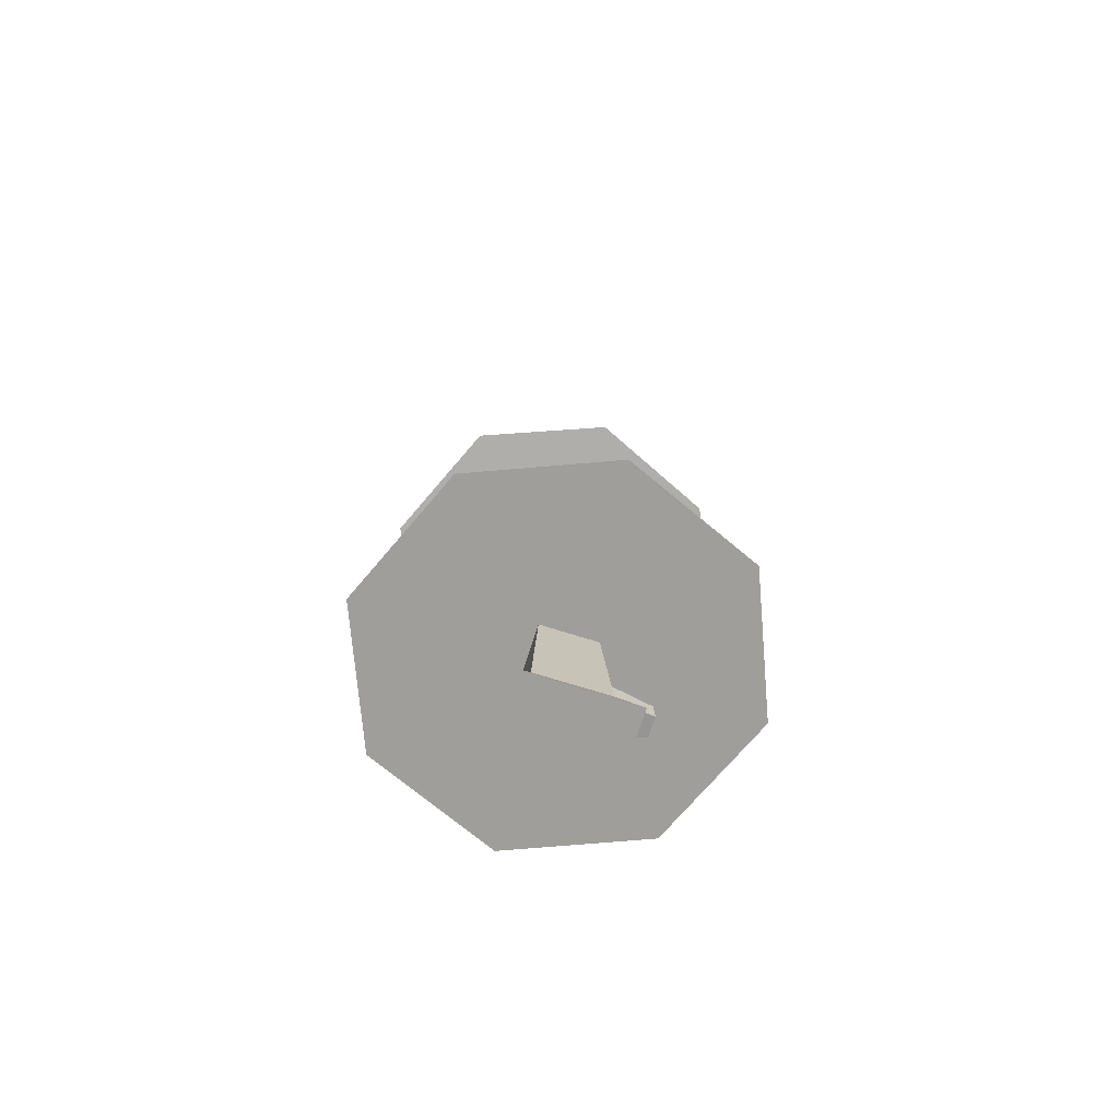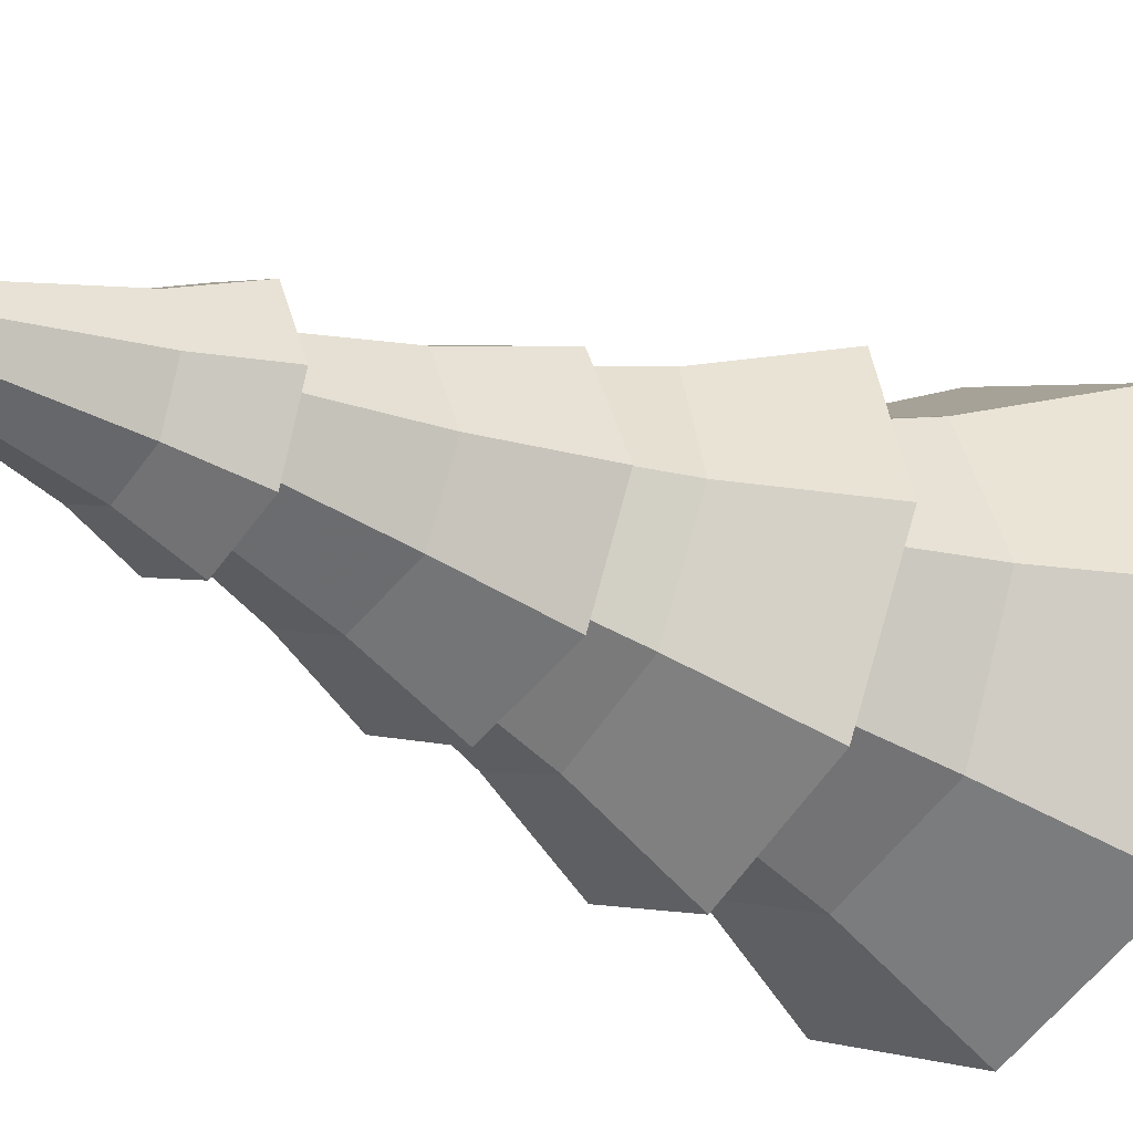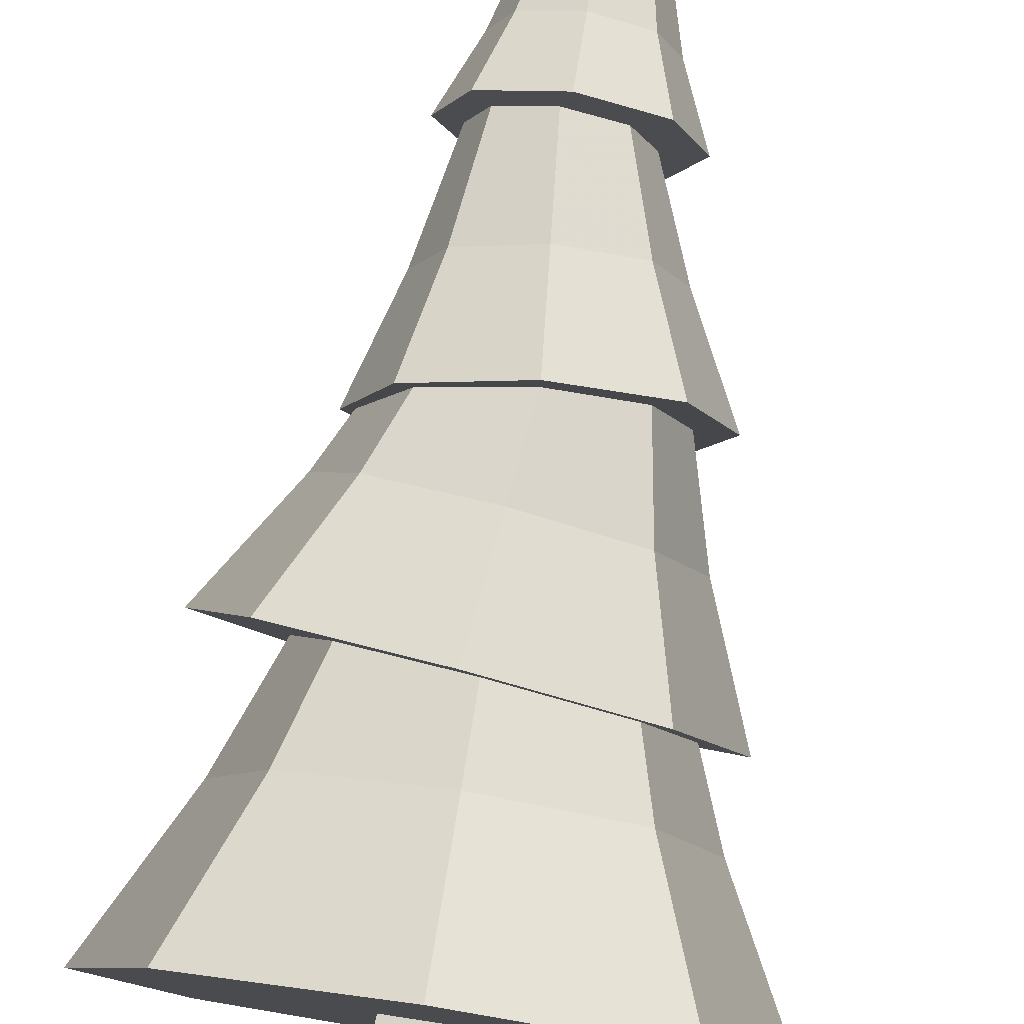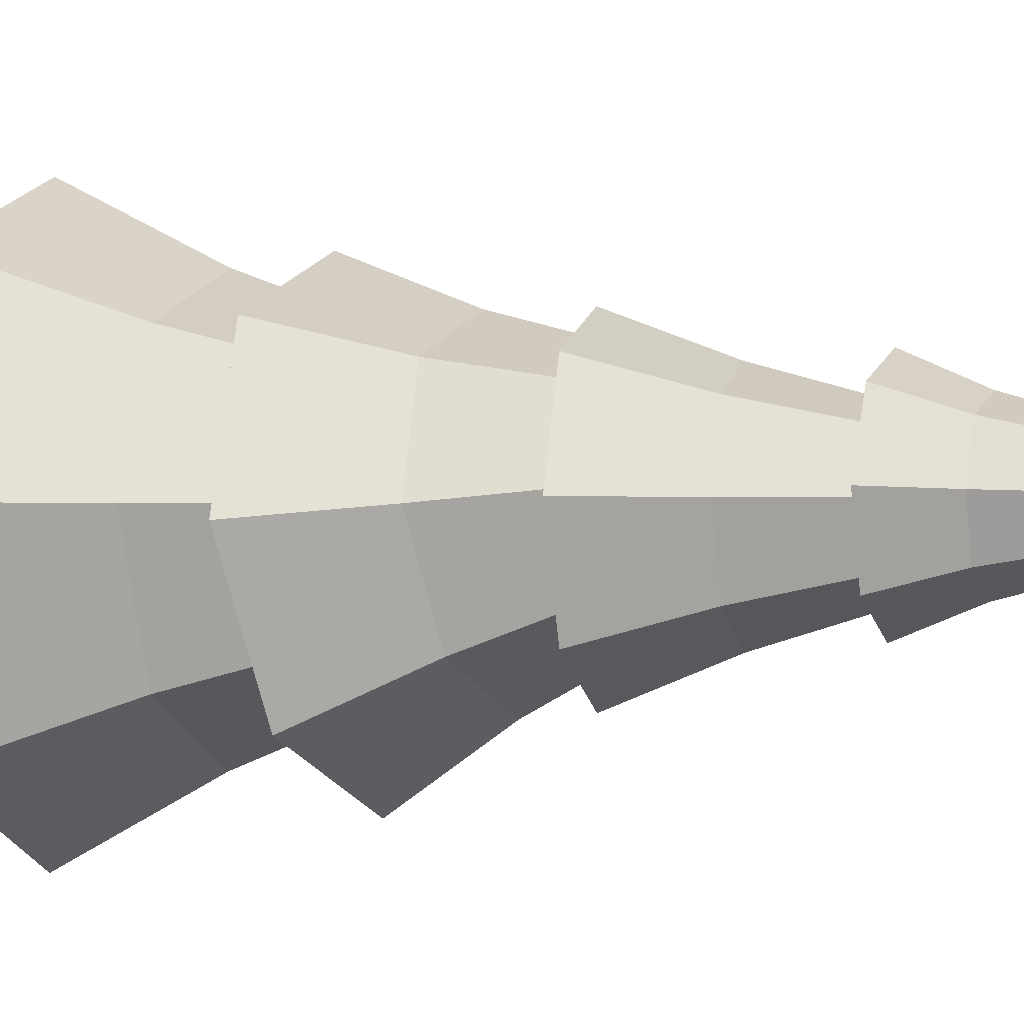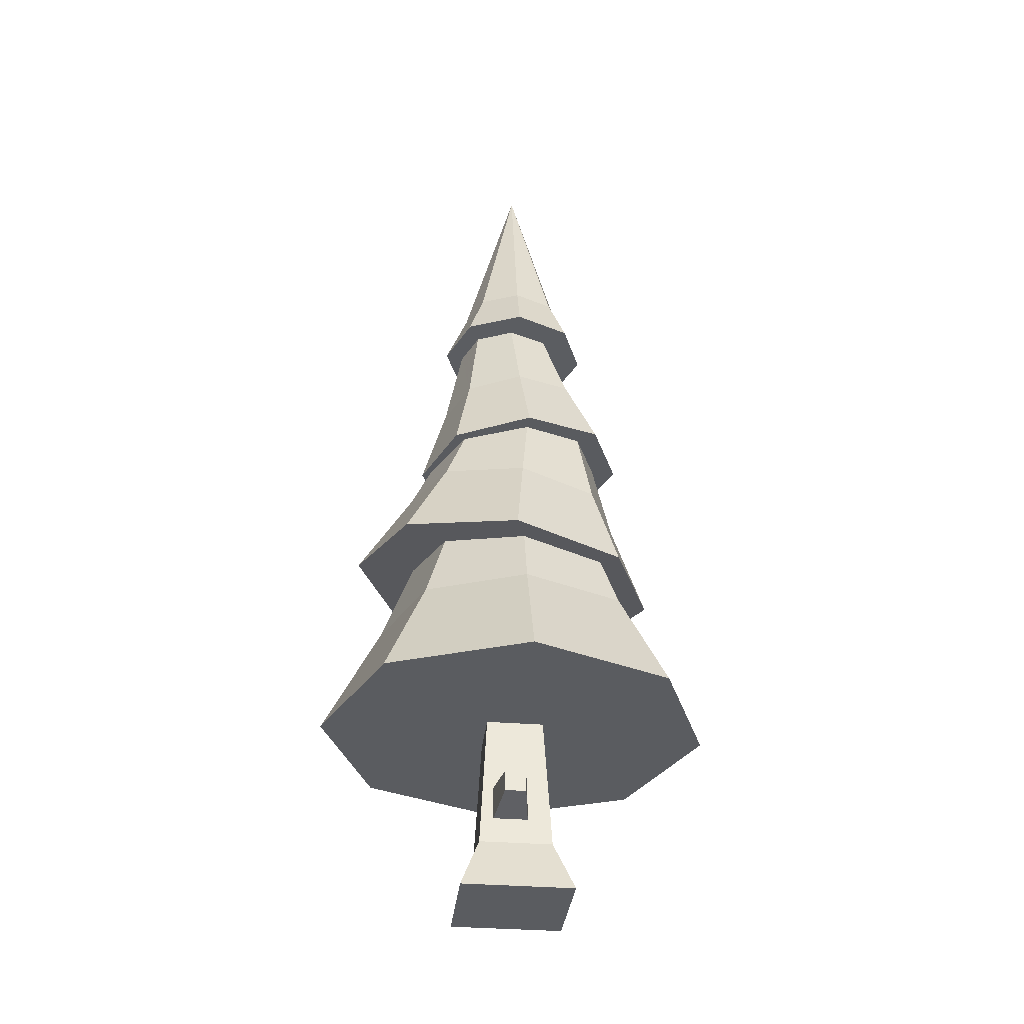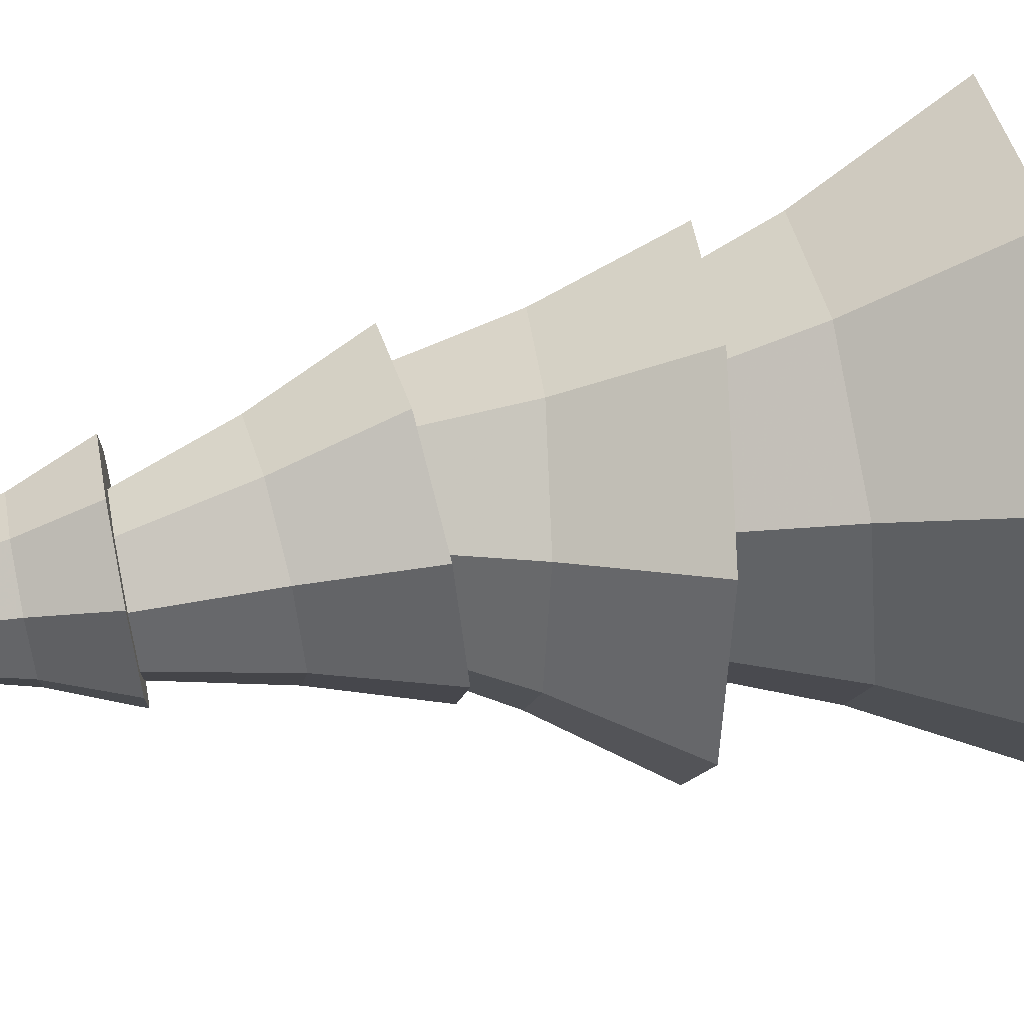
<metadata>
{"format":"obj","ext":"obj","renderer":"f3d","projection":"perspective","resolution":1024,"background":"white","views":[{"elev":-70.8,"azim":-107.6,"up":"+Y"},{"elev":-26.7,"azim":-128.9,"up":"+Z"},{"elev":79.8,"azim":8.7,"up":"+Z"},{"elev":-3.6,"azim":110.7,"up":"+Z"},{"elev":-33.7,"azim":-6.2,"up":"+Y"},{"elev":59.3,"azim":-100.9,"up":"+Z"}]}
</metadata>
<code>
v 0.5 0.7864 0.5616
v 0.4583 0.7858 0.5443
v 0.5 1 0.4955
v 0.3501 0.2012 0.3501
v 0.3936 0.3198 0.3936
v 0.288 0.2012 0.5
v 0.3495 0.3198 0.5
v 0.4419 0.636 0.5588
v 0.4529 0.7283 0.5399
v 0.5004 0.6411 0.5831
v 0.4929 0.7289 0.5572
v 0.441 0.7844 0.5026
v 0.4169 0.7271 0.5045
v 0.4412 0.7291 0.5633
v 0.5 0.7244 0.4215
v 0.5588 0.7252 0.4458
v 0.5 0.7825 0.4437
v 0.5417 0.7831 0.4609
v 0.4892 0.4147 0.3218
v 0.4994 0.504 0.3796
v 0.3699 0.4229 0.3724
v 0.4148 0.5098 0.4156
v 0.3206 0.417 0.4923
v 0.3797 0.5056 0.5007
v 0.3936 0.3198 0.6064
v 0.3501 0.2012 0.6499
v 0.4583 0.7831 0.4609
v 0.5588 0.7291 0.5633
v 0.5 0.7299 0.5876
v 0.5417 0.7858 0.5443
v 0.6578 0.3805 0.4889
v 0.6084 0.3746 0.6088
v 0.6191 0.4797 0.4983
v 0.5841 0.4754 0.5834
v 0.559 0.7844 0.5026
v 0.5 0.2012 0.288
v 0.6499 0.2012 0.3501
v 0.5 0.3198 0.3495
v 0.6064 0.3198 0.3936
v 0.4254 0.5479 0.5827
v 0.5078 0.555 0.617
v 0.6084 0.3971 0.37
v 0.5841 0.4915 0.4138
v 0.5903 0.5621 0.5827
v 0.559 0.6461 0.5588
v 0.6499 0.2012 0.6499
v 0.5 0.2012 0.712
v 0.6064 0.3198 0.6064
v 0.5 0.3198 0.6505
v 0.5832 0.6482 0.5
v 0.5526 0.727 0.5
v 0.5344 0.7284 0.5413
v 0.4176 0.634 0.5
v 0.4365 0.727 0.5
v 0.5726 0.5605 0.4395
v 0.5052 0.5548 0.4051
v 0.5004 0.6411 0.4169
v 0.559 0.6461 0.4412
v 0.4932 0.725 0.4416
v 0.5352 0.7256 0.4581
v 0.5831 0.7271 0.5045
v 0.4892 0.3828 0.6595
v 0.4994 0.4813 0.6194
v 0.4254 0.5479 0.4173
v 0.4419 0.636 0.4412
v 0.3912 0.545 0.5
v 0.4526 0.7256 0.4596
v 0.4412 0.7252 0.4458
v 0.5078 0.555 0.383
v 0.5707 0.5604 0.5691
v 0.5072 0.5549 0.5984
v 0.4148 0.4938 0.5851
v 0.436 0.5488 0.575
v 0.5904 0.3783 0.5904
v 0.5 0.3848 0.6253
v 0.6244 0.565 0.5
v 0.5969 0.5626 0.5061
v 0.4006 0.5458 0.5045
v 0.5903 0.5621 0.4173
v 0.4304 0.5484 0.4306
v 0.3699 0.4004 0.6112
v 0.6505 0.3198 0.5
v 0.5857 0.3954 0.4143
v 0.6261 0.3829 0.5
v 0.3841 0.4093 0.5
v 0.4149 0.3979 0.585
v 0.712 0.2012 0.5
v 0.5307 0.2012 0.5307
v 0.4693 0.2012 0.5307
v 0.4693 0.2012 0.4693
v 0.5307 0.2012 0.4693
v 0.4191 0.4132 0.4191
v 0.5 0.4077 0.3835
v 0.5598 0 0.5598
v 0.5598 0 0.4402
v 0.4402 0 0.5598
v 0.4402 0 0.4402
v 0.4611 0.05657 0.4611
v 0.5389 0.05657 0.4611
v 0.5389 0.05657 0.5389
v 0.4611 0.05657 0.5389
v 0.5127 0.08416 0.5373
v 0.5127 0.1206 0.5353
v 0.4762 0.1206 0.5353
v 0.4762 0.08416 0.5373
v 0.5056 0.1163 0.5853
v 0.5056 0.09406 0.5866
v 0.4833 0.1163 0.5853
v 0.4833 0.09406 0.5866
g treeCrooked
f 3 2 1
f 6 5 4
f 5 6 7
f 10 9 8
f 9 10 11
f 13 2 12
f 2 13 14
f 17 16 15
f 16 17 18
f 21 20 19
f 20 21 22
f 23 22 21
f 22 23 24
f 6 25 7
f 25 6 26
f 3 17 27
f 30 29 28
f 29 30 1
f 33 32 31
f 32 33 34
f 35 18 3
f 38 37 36
f 37 38 39
f 41 8 40
f 8 41 10
f 43 31 42
f 31 43 33
f 3 18 17
f 44 10 41
f 10 44 45
f 48 47 46
f 47 48 49
f 51 45 50
f 45 51 52
f 8 54 53
f 54 8 9
f 20 55 43
f 55 20 56
f 59 58 57
f 58 59 60
f 30 61 35
f 61 30 28
f 45 11 10
f 11 45 52
f 49 26 47
f 26 49 25
f 34 62 32
f 62 34 63
f 12 3 27
f 66 65 64
f 65 66 53
f 2 3 12
f 3 1 30
f 53 67 65
f 67 53 54
f 30 35 3
f 68 17 15
f 17 68 27
f 65 69 64
f 69 65 57
f 29 2 14
f 2 29 1
f 70 63 34
f 63 70 71
f 71 72 63
f 72 71 73
f 74 49 48
f 49 74 75
f 28 16 61
f 16 28 51
f 51 28 52
f 52 28 29
f 52 29 11
f 11 29 14
f 11 14 9
f 9 14 54
f 54 14 13
f 60 16 51
f 16 60 15
f 15 60 59
f 15 59 68
f 68 54 13
f 68 59 67
f 68 67 54
f 45 76 50
f 76 45 44
f 19 43 42
f 43 19 20
f 5 36 4
f 36 5 38
f 18 61 16
f 61 18 35
f 44 77 76
f 77 44 70
f 70 44 41
f 70 41 71
f 71 41 40
f 71 40 73
f 73 40 78
f 78 40 66
f 77 79 76
f 79 77 55
f 79 55 69
f 69 55 56
f 69 56 64
f 64 78 66
f 64 56 80
f 64 80 78
f 81 24 23
f 24 81 72
f 22 56 20
f 56 22 80
f 83 82 39
f 82 83 84
f 72 78 24
f 78 72 73
f 67 57 65
f 57 67 59
f 25 85 7
f 85 25 86
f 48 87 82
f 87 48 46
f 46 37 87
f 37 46 47
f 37 47 88
f 88 47 89
f 89 47 26
f 89 26 90
f 91 37 88
f 37 91 36
f 36 91 90
f 36 90 4
f 4 90 26
f 4 26 6
f 58 76 79
f 76 58 50
f 66 8 53
f 8 66 40
f 55 33 43
f 33 55 77
f 13 27 68
f 27 13 12
f 57 79 69
f 79 57 58
f 39 87 37
f 87 39 82
f 92 38 5
f 38 92 93
f 75 25 49
f 25 75 86
f 77 34 33
f 34 77 70
f 32 84 31
f 84 32 74
f 74 32 62
f 74 62 75
f 75 62 86
f 86 62 81
f 86 81 85
f 84 42 31
f 42 84 83
f 42 83 19
f 19 83 93
f 19 93 92
f 19 92 21
f 21 92 85
f 21 85 81
f 21 81 23
f 84 48 82
f 48 84 74
f 7 92 5
f 92 7 85
f 63 81 62
f 81 63 72
f 24 80 22
f 80 24 78
f 60 50 58
f 50 60 51
f 93 39 38
f 39 93 83
f 96 95 94
f 95 96 97
f 98 95 97
f 95 98 99
f 99 94 95
f 94 99 100
f 90 99 98
f 99 90 91
f 100 96 94
f 96 100 101
f 91 100 99
f 100 91 88
f 96 98 97
f 98 96 101
f 100 102 101
f 102 100 88
f 102 88 103
f 103 88 104
f 105 101 102
f 101 105 89
f 89 105 104
f 89 104 88
f 101 90 98
f 90 101 89
f 106 102 103
f 102 106 107
f 105 108 104
f 108 105 109
f 107 105 102
f 105 107 109
f 104 106 103
f 106 104 108
f 106 109 107
f 109 106 108

</code>
